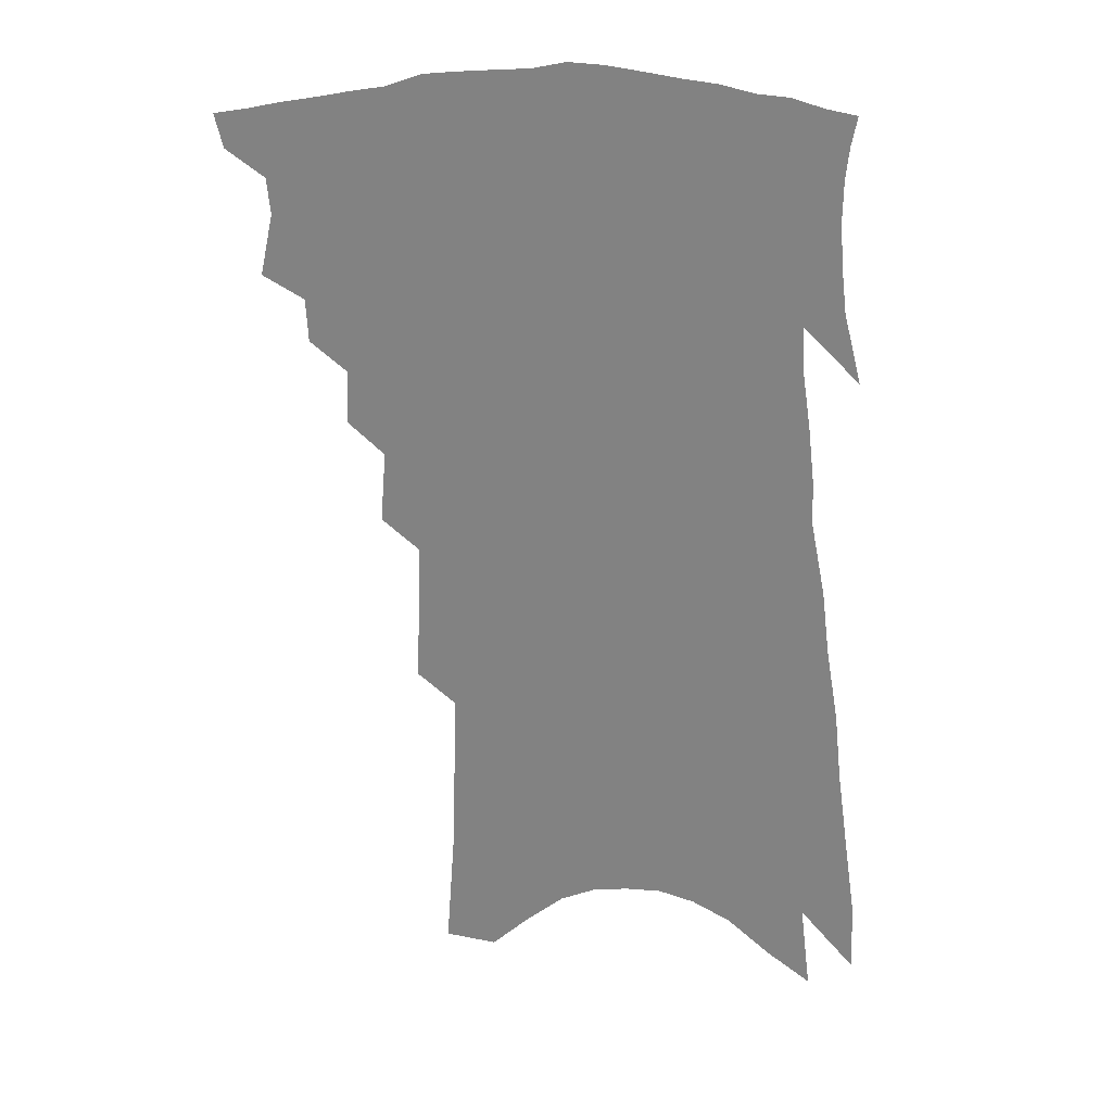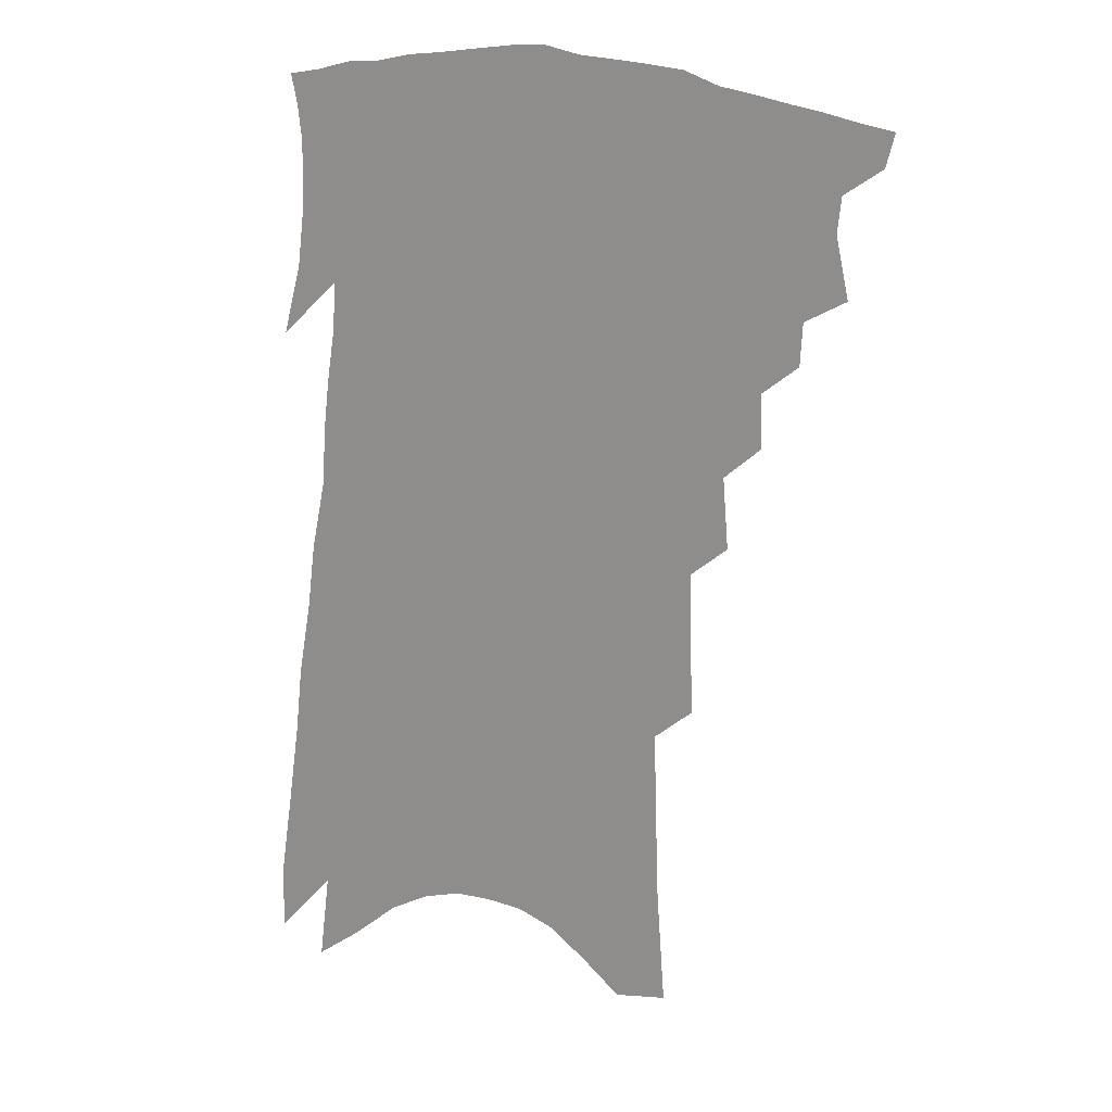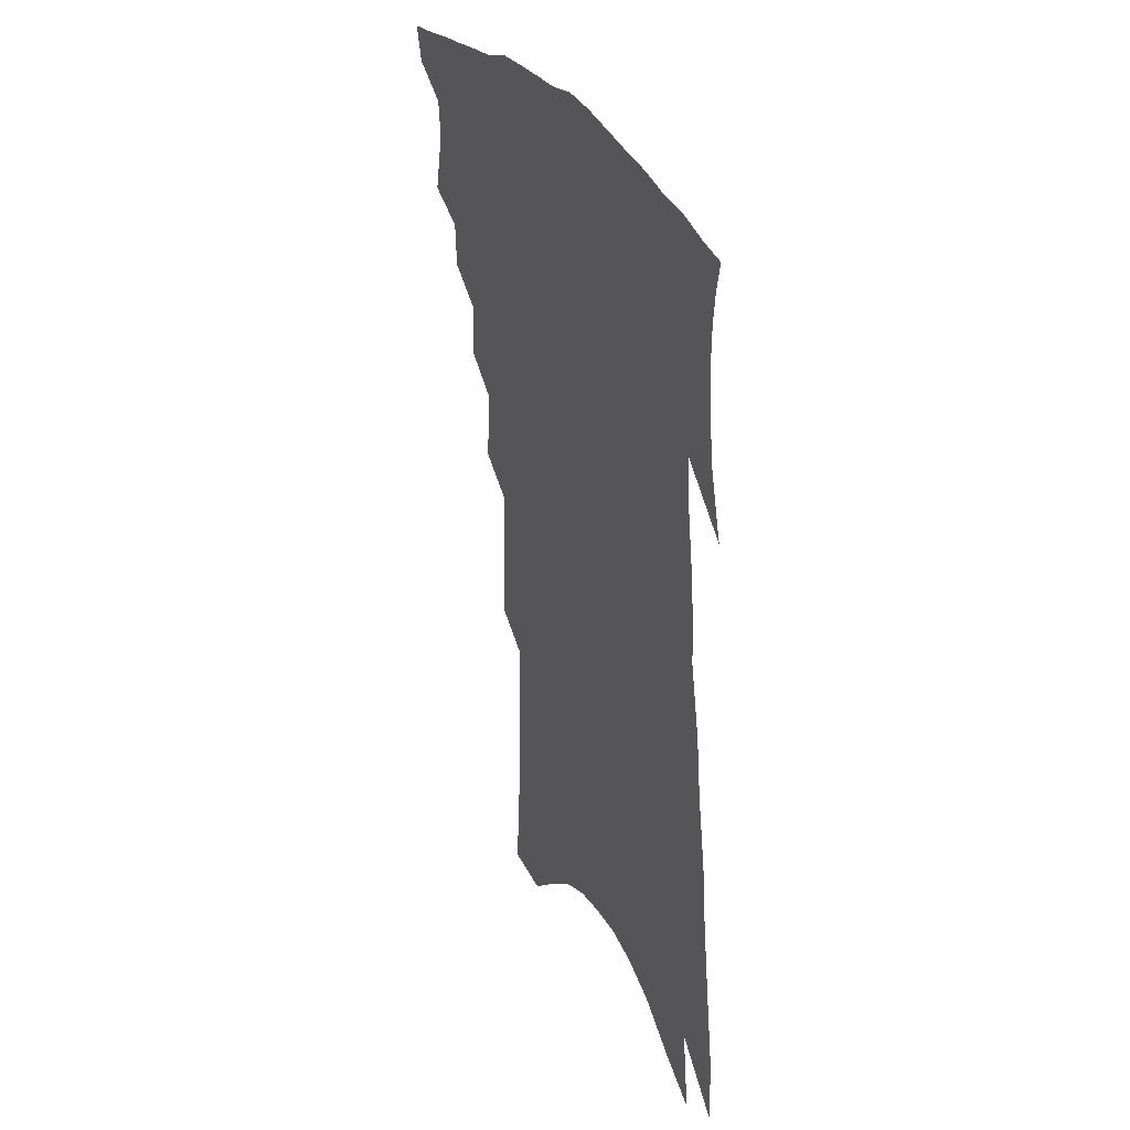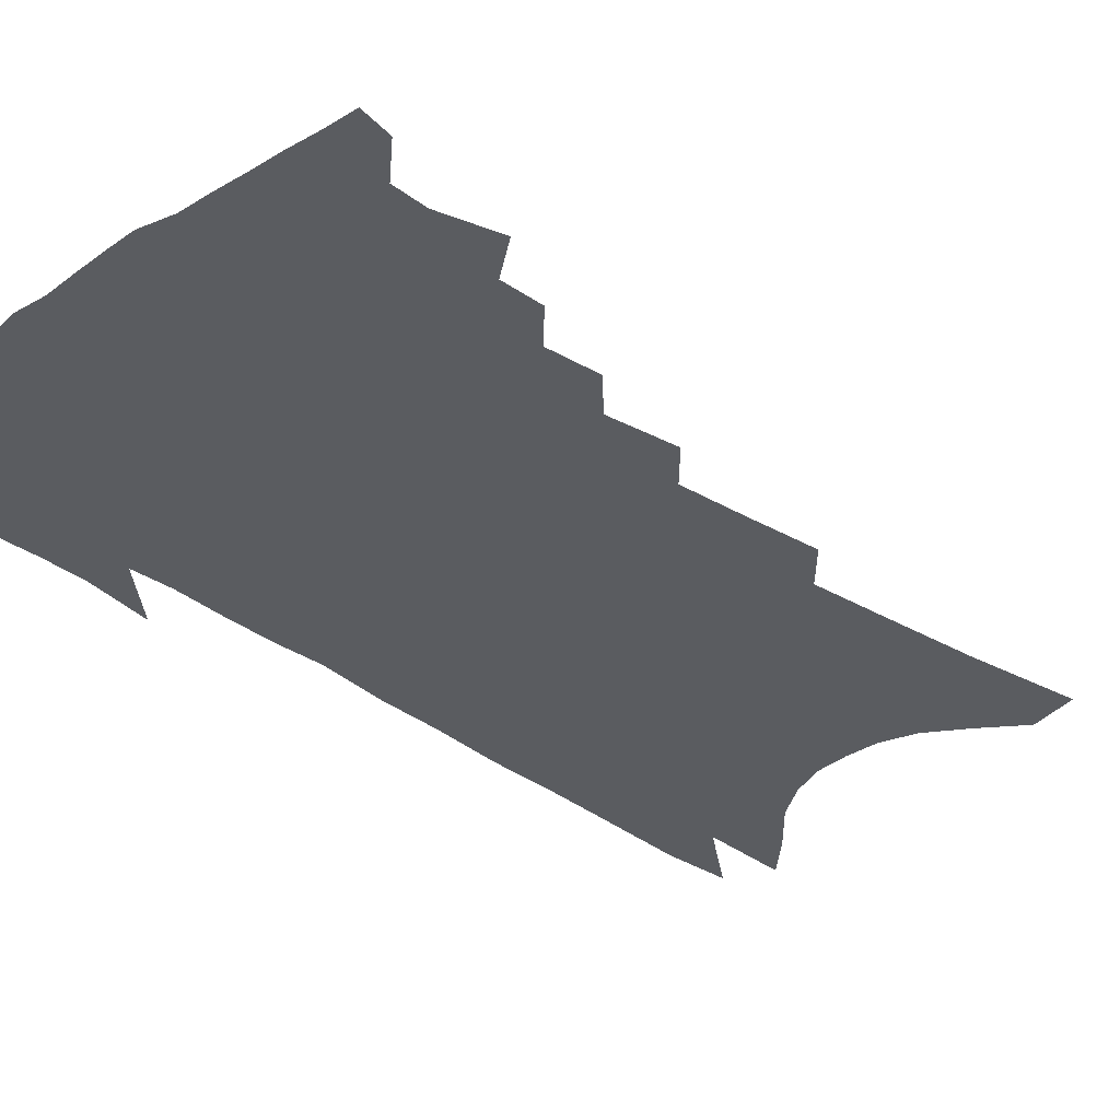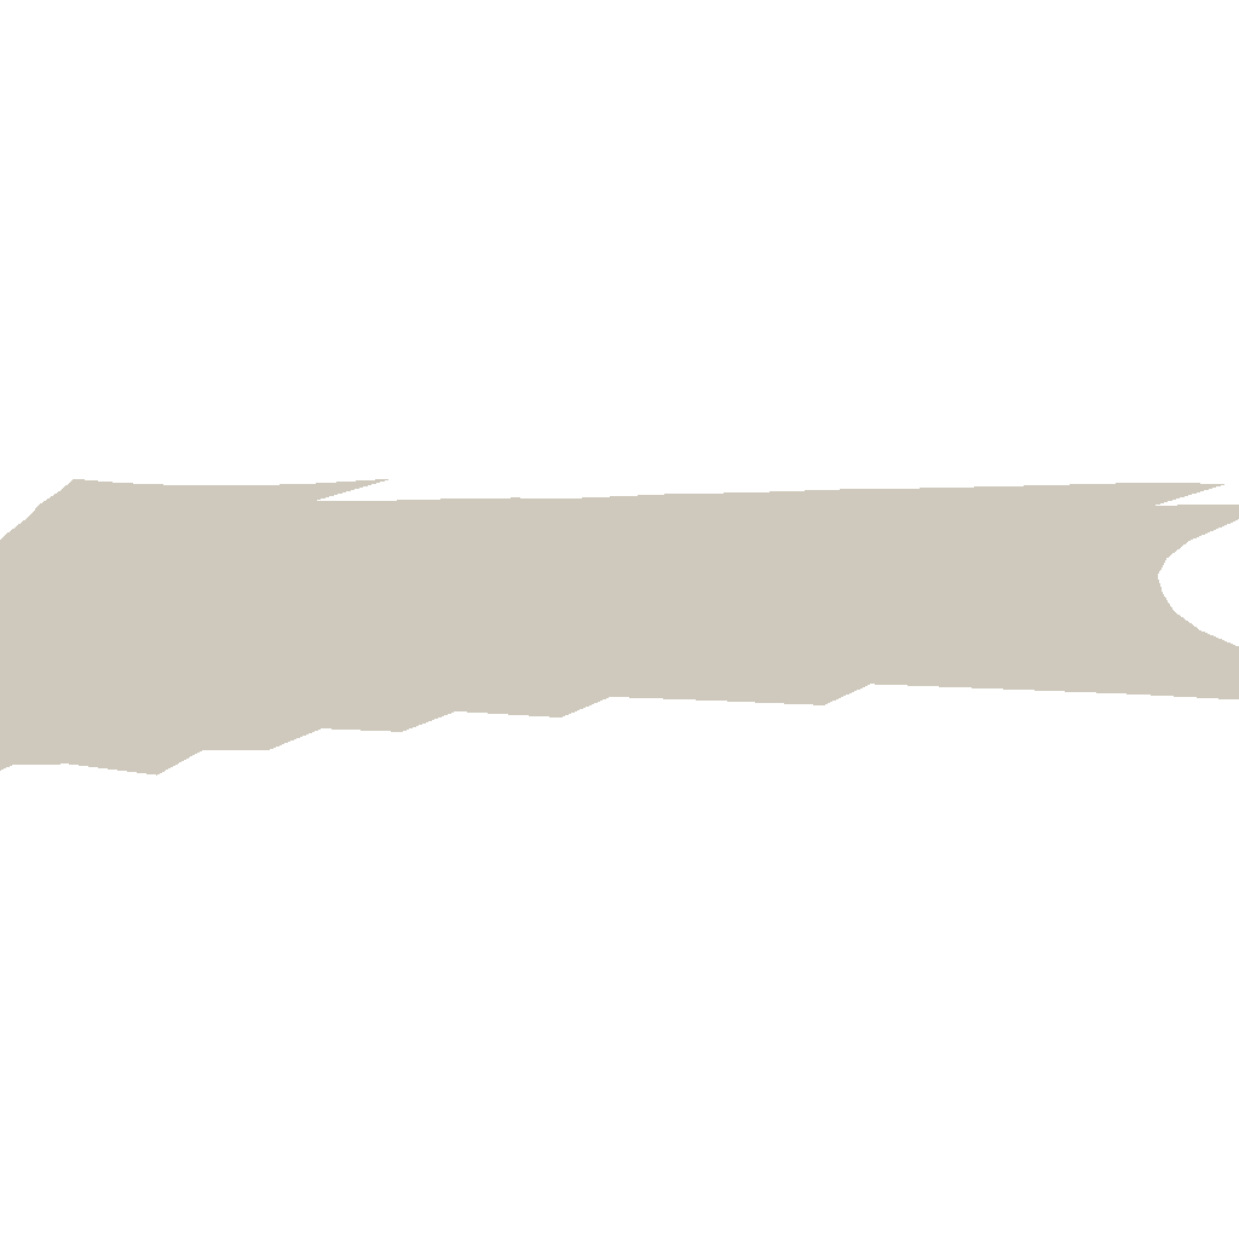
<metadata>
{"format":"obj","ext":"obj","renderer":"f3d","projection":"perspective","resolution":1024,"background":"white","views":[{"elev":28.0,"azim":8.2,"up":"+Y"},{"elev":20.0,"azim":-160.4,"up":"+Y"},{"elev":35.4,"azim":63.3,"up":"+Y"},{"elev":-33.9,"azim":-130.0,"up":"+Z"},{"elev":22.4,"azim":-86.3,"up":"+Z"}]}
</metadata>
<code>
v 477.7 385.1 0
v 475.1 395.9 0
v 487 344.8 0
v 491.3 364.7 0
v 490.1 376.3 0
v 488.5 387.2 0
v 486 397.9 0
v 501 323.3 0
v 500.3 337.3 0
v 503.2 355.9 0
v 502.7 368.1 0
v 500.9 378.8 0
v 498.8 389.4 0
v 496.4 400.3 0
v 512.2 296 0
v 512.8 313.7 0
v 514.9 332.6 0
v 513.9 345.2 0
v 514.7 359.6 0
v 513.4 370.5 0
v 511.5 380.9 0
v 509.4 391.4 0
v 507.1 402.3 0
v 522 262 0
v 523.9 285.5 0
v 524.1 303 0
v 525.8 322.5 0
v 526.4 337.8 0
v 526.5 351.2 0
v 524.9 361.4 0
v 523.7 372.4 0
v 522 382.8 0
v 520.1 393.2 0
v 517.6 404.5 0
v 532.5 204.3 0
v 533.5 229.4 0
v 534 251.9 0
v 535 273.9 0
v 535.7 293.2 0
v 535.4 308.5 0
v 536 324.4 0
v 537.1 340.9 0
v 536.6 352.9 0
v 535.5 363.5 0
v 534.1 374.1 0
v 532.4 384.7 0
v 530.4 395.6 0
v 528.4 406.4 0
v 540.4 96.61 0
v 543.1 135.2 0
v 544.1 165.7 0
v 544.9 193.8 0
v 546.1 221.1 0
v 545.5 240.6 0
v 545.9 261.7 0
v 545.8 279.5 0
v 547 299.9 0
v 547.3 315.6 0
v 547.7 330.6 0
v 547.3 342.9 0
v 546.8 354.4 0
v 546.1 365.3 0
v 544.4 375.7 0
v 543.2 386.3 0
v 541.3 397.5 0
v 539.2 410.6 0
v 557 94.52 0
v 556.2 122.2 0
v 557.6 157 0
v 556.3 177.6 0
v 557.2 206.4 0
v 557.5 230.8 0
v 557.5 251.6 0
v 556.8 267.9 0
v 556.9 286.2 0
v 557.6 304.3 0
v 557.7 319.2 0
v 558 333.5 0
v 557.2 343.9 0
v 557.2 356.1 0
v 556.6 366.8 0
v 555.7 377.1 0
v 554.3 387.6 0
v 552.1 399.4 0
v 550.1 411.8 0
v 569.3 106.2 0
v 569.2 137.8 0
v 569.4 168.3 0
v 568.6 190.9 0
v 568.3 214.8 0
v 568.5 239.7 0
v 567.7 255.8 0
v 567.6 274.6 0
v 567.8 292.6 0
v 567.5 306.8 0
v 567.6 321.5 0
v 568 335.5 0
v 567.4 345.8 0
v 567.4 357.5 0
v 566.8 367.9 0
v 566.1 378.1 0
v 565.1 388.4 0
v 563.5 399.6 0
v 561.1 412.8 0
v 581.4 116.3 0
v 581 148.5 0
v 580 170.6 0
v 579.2 196 0
v 578.5 216.3 0
v 578.4 241 0
v 577.8 258.6 0
v 577.4 275.9 0
v 577.5 295.1 0
v 577.7 310.9 0
v 577.6 324.2 0
v 577.5 336.1 0
v 577.5 347.5 0
v 577.7 358.9 0
v 576.8 368.7 0
v 576.4 378.9 0
v 575.7 389.3 0
v 574 400.9 0
v 572 413.6 0
v 592.9 121.4 0
v 591.9 151.5 0
v 590.8 176.3 0
v 589.7 199 0
v 589.1 225.3 0
v 588.3 243.8 0
v 587.7 261.2 0
v 587.3 278.5 0
v 587.3 298.2 0
v 587.2 313 0
v 587.1 324.6 0
v 587.1 336.8 0
v 587.3 348.6 0
v 587.5 359.6 0
v 587.7 369.9 0
v 587 379.7 0
v 586.2 389.8 0
v 584.6 402.2 0
v 582.5 416 0
v 604.3 123 0
v 602.8 153.8 0
v 601.4 179.2 0
v 600.2 201.2 0
v 599.1 224.7 0
v 598.1 244.6 0
v 597.6 263.8 0
v 597 281 0
v 596.7 298 0
v 596.5 312.3 0
v 596.4 324.9 0
v 596.6 338 0
v 596.7 348.2 0
v 597.4 360.7 0
v 597.4 370.3 0
v 597.1 380.2 0
v 596.5 390.6 0
v 595.6 401.8 0
v 593.7 415.5 0
v 615.8 123.2 0
v 614.7 147.2 0
v 612.4 176.1 0
v 610.7 200.7 0
v 609.1 224.8 0
v 608.6 240.2 0
v 607.4 262.5 0
v 606.6 280.9 0
v 606.2 297.2 0
v 605.9 311.5 0
v 605.7 326.8 0
v 605.9 337.6 0
v 606.4 350.1 0
v 606.7 360.9 0
v 607.1 370.4 0
v 607.4 380.2 0
v 607.4 390.2 0
v 606.7 401.1 0
v 605.2 414 0
v 627.7 119.9 0
v 626.1 144.6 0
v 623.3 175 0
v 621.3 199.6 0
v 619.5 223 0
v 618.3 243.5 0
v 617.2 261.8 0
v 616.6 278.2 0
v 616 294.5 0
v 615.6 309.4 0
v 615.2 324.2 0
v 615.2 338.2 0
v 615.6 349.4 0
v 616.1 359.6 0
v 616.7 370.2 0
v 617.3 380.1 0
v 617.7 389.8 0
v 617.5 400.2 0
v 616.4 412.4 0
v 640.3 113.2 0
v 638.4 138.7 0
v 634.8 170.5 0
v 632.6 195 0
v 630.4 218.5 0
v 629.6 236.4 0
v 627.5 258.7 0
v 626.6 275.6 0
v 626.2 290.6 0
v 625.3 307.4 0
v 624.5 323.2 0
v 624.8 335 0
v 624.6 349.2 0
v 625.3 359.1 0
v 626 369.9 0
v 626.9 379.7 0
v 628 389 0
v 628.1 398.8 0
v 627.1 411.2 0
v 654.9 100.4 0
v 651 132.1 0
v 648.6 158.6 0
v 644.9 187.2 0
v 641.8 212.7 0
v 640.2 233.2 0
v 639 251.7 0
v 637.4 270.5 0
v 636.3 287.3 0
v 635.1 304.7 0
v 634.4 319.9 0
v 634 333.9 0
v 633.8 347 0
v 634.3 359 0
v 635.2 368.8 0
v 636 378.5 0
v 637.1 388.4 0
v 638 397.6 0
v 638 408.8 0
v 669.2 89.67 0
v 665.7 119.4 0
v 662.5 147.3 0
v 659.8 172.8 0
v 655.9 199.7 0
v 653.7 221.7 0
v 651.5 242.8 0
v 649.2 262.9 0
v 646.8 282.8 0
v 646.6 297.7 0
v 645.3 314.2 0
v 643.9 330.6 0
v 642.9 345.3 0
v 643.7 356.1 0
v 644.2 368.6 0
v 645.3 378.4 0
v 646.3 387.5 0
v 647.3 396.8 0
v 647.9 408.1 0
v 683.7 98.58 0
v 683 121.5 0
v 679 149.9 0
v 675.3 176.4 0
v 672.9 199.4 0
v 668.7 224.4 0
v 666.2 245.4 0
v 661.5 269.8 0
v 660.7 285.9 0
v 658.7 303.7 0
v 656 322.6 0
v 655.3 337 0
v 652.7 354.6 0
v 653.3 366.1 0
v 654.4 376.3 0
v 655.4 386.4 0
v 656.7 395.5 0
v 658.2 405.2 0
v 673.3 319.4 0
v 667.6 342.1 0
v 665.7 357.8 0
v 664.8 371.9 0
v 664.9 384 0
v 666 394 0
v 667.8 403.5 0
f 5 6 1
f 1 6 2
f 6 7 2
f 9 10 3
f 3 10 4
f 10 11 4
f 4 11 5
f 11 12 5
f 5 12 6
f 12 13 6
f 6 13 7
f 13 14 7
f 16 17 8
f 8 17 9
f 17 18 9
f 9 18 10
f 18 19 10
f 10 19 11
f 19 20 11
f 11 20 12
f 20 21 12
f 12 21 13
f 21 22 13
f 13 22 14
f 22 23 14
f 25 26 15
f 15 26 16
f 26 27 16
f 16 27 17
f 27 28 17
f 17 28 18
f 28 29 18
f 18 29 19
f 29 30 19
f 19 30 20
f 30 31 20
f 20 31 21
f 31 32 21
f 21 32 22
f 32 33 22
f 22 33 23
f 33 34 23
f 37 38 24
f 24 38 25
f 38 39 25
f 25 39 26
f 39 40 26
f 26 40 27
f 40 41 27
f 27 41 28
f 41 42 28
f 28 42 29
f 42 43 29
f 29 43 30
f 43 44 30
f 30 44 31
f 44 45 31
f 31 45 32
f 45 46 32
f 32 46 33
f 46 47 33
f 33 47 34
f 47 48 34
f 52 53 35
f 35 53 36
f 53 54 36
f 36 54 37
f 54 55 37
f 37 55 38
f 55 56 38
f 38 56 39
f 56 57 39
f 39 57 40
f 57 58 40
f 40 58 41
f 58 59 41
f 41 59 42
f 59 60 42
f 42 60 43
f 60 61 43
f 43 61 44
f 61 62 44
f 44 62 45
f 62 63 45
f 45 63 46
f 63 64 46
f 46 64 47
f 64 65 47
f 47 65 48
f 65 66 48
f 67 68 49
f 49 68 50
f 68 69 50
f 50 69 51
f 69 70 51
f 51 70 52
f 70 71 52
f 52 71 53
f 71 72 53
f 53 72 54
f 72 73 54
f 54 73 55
f 73 74 55
f 55 74 56
f 74 75 56
f 56 75 57
f 75 76 57
f 57 76 58
f 76 77 58
f 58 77 59
f 77 78 59
f 59 78 60
f 78 79 60
f 60 79 61
f 79 80 61
f 61 80 62
f 80 81 62
f 62 81 63
f 81 82 63
f 63 82 64
f 82 83 64
f 64 83 65
f 83 84 65
f 65 84 66
f 84 85 66
f 67 86 68
f 86 87 68
f 68 87 69
f 87 88 69
f 69 88 70
f 88 89 70
f 70 89 71
f 89 90 71
f 71 90 72
f 90 91 72
f 72 91 73
f 91 92 73
f 73 92 74
f 92 93 74
f 74 93 75
f 93 94 75
f 75 94 76
f 94 95 76
f 76 95 77
f 95 96 77
f 77 96 78
f 96 97 78
f 78 97 79
f 97 98 79
f 79 98 80
f 98 99 80
f 80 99 81
f 99 100 81
f 81 100 82
f 100 101 82
f 82 101 83
f 101 102 83
f 83 102 84
f 102 103 84
f 84 103 85
f 103 104 85
f 86 105 87
f 105 106 87
f 87 106 88
f 106 107 88
f 88 107 89
f 107 108 89
f 89 108 90
f 108 109 90
f 90 109 91
f 109 110 91
f 91 110 92
f 110 111 92
f 92 111 93
f 111 112 93
f 93 112 94
f 112 113 94
f 94 113 95
f 113 114 95
f 95 114 96
f 114 115 96
f 96 115 97
f 115 116 97
f 97 116 98
f 116 117 98
f 98 117 99
f 117 118 99
f 99 118 100
f 118 119 100
f 100 119 101
f 119 120 101
f 101 120 102
f 120 121 102
f 102 121 103
f 121 122 103
f 103 122 104
f 122 123 104
f 105 124 106
f 124 125 106
f 106 125 107
f 125 126 107
f 107 126 108
f 126 127 108
f 108 127 109
f 127 128 109
f 109 128 110
f 128 129 110
f 110 129 111
f 129 130 111
f 111 130 112
f 130 131 112
f 112 131 113
f 131 132 113
f 113 132 114
f 132 133 114
f 114 133 115
f 133 134 115
f 115 134 116
f 134 135 116
f 116 135 117
f 135 136 117
f 117 136 118
f 136 137 118
f 118 137 119
f 137 138 119
f 119 138 120
f 138 139 120
f 120 139 121
f 139 140 121
f 121 140 122
f 140 141 122
f 122 141 123
f 141 142 123
f 124 143 125
f 143 144 125
f 125 144 126
f 144 145 126
f 126 145 127
f 145 146 127
f 127 146 128
f 146 147 128
f 128 147 129
f 147 148 129
f 129 148 130
f 148 149 130
f 130 149 131
f 149 150 131
f 131 150 132
f 150 151 132
f 132 151 133
f 151 152 133
f 133 152 134
f 152 153 134
f 134 153 135
f 153 154 135
f 135 154 136
f 154 155 136
f 136 155 137
f 155 156 137
f 137 156 138
f 156 157 138
f 138 157 139
f 157 158 139
f 139 158 140
f 158 159 140
f 140 159 141
f 159 160 141
f 141 160 142
f 160 161 142
f 143 162 144
f 162 163 144
f 144 163 145
f 163 164 145
f 145 164 146
f 164 165 146
f 146 165 147
f 165 166 147
f 147 166 148
f 166 167 148
f 148 167 149
f 167 168 149
f 149 168 150
f 168 169 150
f 150 169 151
f 169 170 151
f 151 170 152
f 170 171 152
f 152 171 153
f 171 172 153
f 153 172 154
f 172 173 154
f 154 173 155
f 173 174 155
f 155 174 156
f 174 175 156
f 156 175 157
f 175 176 157
f 157 176 158
f 176 177 158
f 158 177 159
f 177 178 159
f 159 178 160
f 178 179 160
f 160 179 161
f 179 180 161
f 162 181 163
f 181 182 163
f 163 182 164
f 182 183 164
f 164 183 165
f 183 184 165
f 165 184 166
f 184 185 166
f 166 185 167
f 185 186 167
f 167 186 168
f 186 187 168
f 168 187 169
f 187 188 169
f 169 188 170
f 188 189 170
f 170 189 171
f 189 190 171
f 171 190 172
f 190 191 172
f 172 191 173
f 191 192 173
f 173 192 174
f 192 193 174
f 174 193 175
f 193 194 175
f 175 194 176
f 194 195 176
f 176 195 177
f 195 196 177
f 177 196 178
f 196 197 178
f 178 197 179
f 197 198 179
f 179 198 180
f 198 199 180
f 181 200 182
f 200 201 182
f 182 201 183
f 201 202 183
f 183 202 184
f 202 203 184
f 184 203 185
f 203 204 185
f 185 204 186
f 204 205 186
f 186 205 187
f 205 206 187
f 187 206 188
f 206 207 188
f 188 207 189
f 207 208 189
f 189 208 190
f 208 209 190
f 190 209 191
f 209 210 191
f 191 210 192
f 210 211 192
f 192 211 193
f 211 212 193
f 193 212 194
f 212 213 194
f 194 213 195
f 213 214 195
f 195 214 196
f 214 215 196
f 196 215 197
f 215 216 197
f 197 216 198
f 216 217 198
f 198 217 199
f 217 218 199
f 200 219 201
f 219 220 201
f 201 220 202
f 220 221 202
f 202 221 203
f 221 222 203
f 203 222 204
f 222 223 204
f 204 223 205
f 223 224 205
f 205 224 206
f 224 225 206
f 206 225 207
f 225 226 207
f 207 226 208
f 226 227 208
f 208 227 209
f 227 228 209
f 209 228 210
f 228 229 210
f 210 229 211
f 229 230 211
f 211 230 212
f 230 231 212
f 212 231 213
f 231 232 213
f 213 232 214
f 232 233 214
f 214 233 215
f 233 234 215
f 215 234 216
f 234 235 216
f 216 235 217
f 235 236 217
f 217 236 218
f 236 237 218
f 219 238 220
f 238 239 220
f 220 239 221
f 239 240 221
f 221 240 222
f 240 241 222
f 222 241 223
f 241 242 223
f 223 242 224
f 242 243 224
f 224 243 225
f 243 244 225
f 225 244 226
f 244 245 226
f 226 245 227
f 245 246 227
f 227 246 228
f 246 247 228
f 228 247 229
f 247 248 229
f 229 248 230
f 248 249 230
f 230 249 231
f 249 250 231
f 231 250 232
f 250 251 232
f 232 251 233
f 251 252 233
f 233 252 234
f 252 253 234
f 234 253 235
f 253 254 235
f 235 254 236
f 254 255 236
f 236 255 237
f 255 256 237
f 239 257 240
f 257 258 240
f 240 258 241
f 258 259 241
f 241 259 242
f 259 260 242
f 242 260 243
f 260 261 243
f 243 261 244
f 261 262 244
f 244 262 245
f 262 263 245
f 245 263 246
f 263 264 246
f 246 264 247
f 264 265 247
f 247 265 248
f 265 266 248
f 248 266 249
f 266 267 249
f 249 267 250
f 267 268 250
f 250 268 251
f 268 269 251
f 251 269 252
f 269 270 252
f 252 270 253
f 270 271 253
f 253 271 254
f 271 272 254
f 254 272 255
f 272 273 255
f 255 273 256
f 273 274 256
f 268 275 269
f 275 276 269
f 269 276 270
f 276 277 270
f 270 277 271
f 277 278 271
f 271 278 272
f 278 279 272
f 272 279 273
f 279 280 273
f 273 280 274
f 280 281 274

</code>
